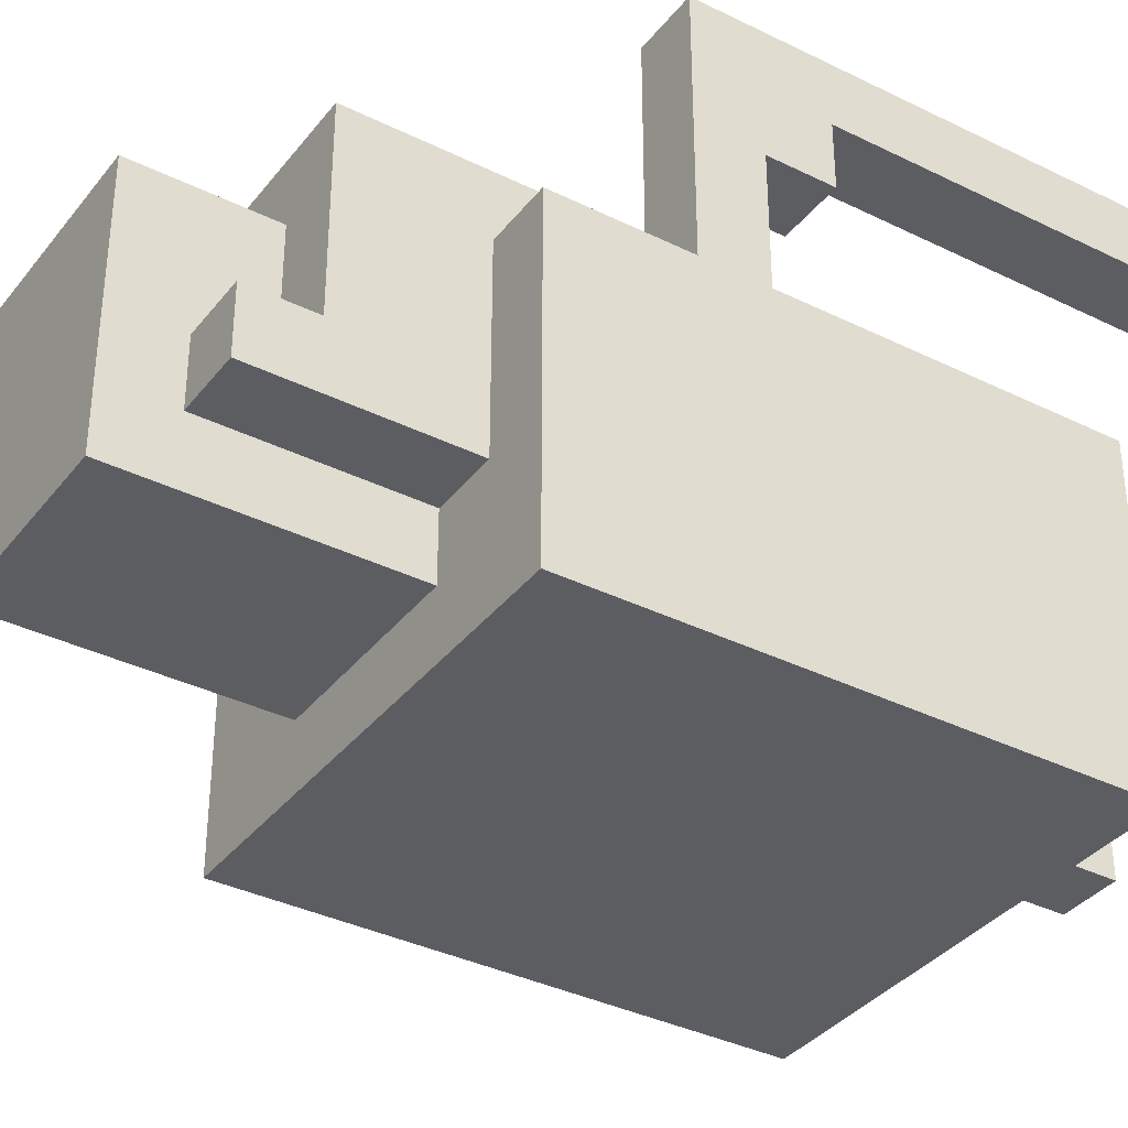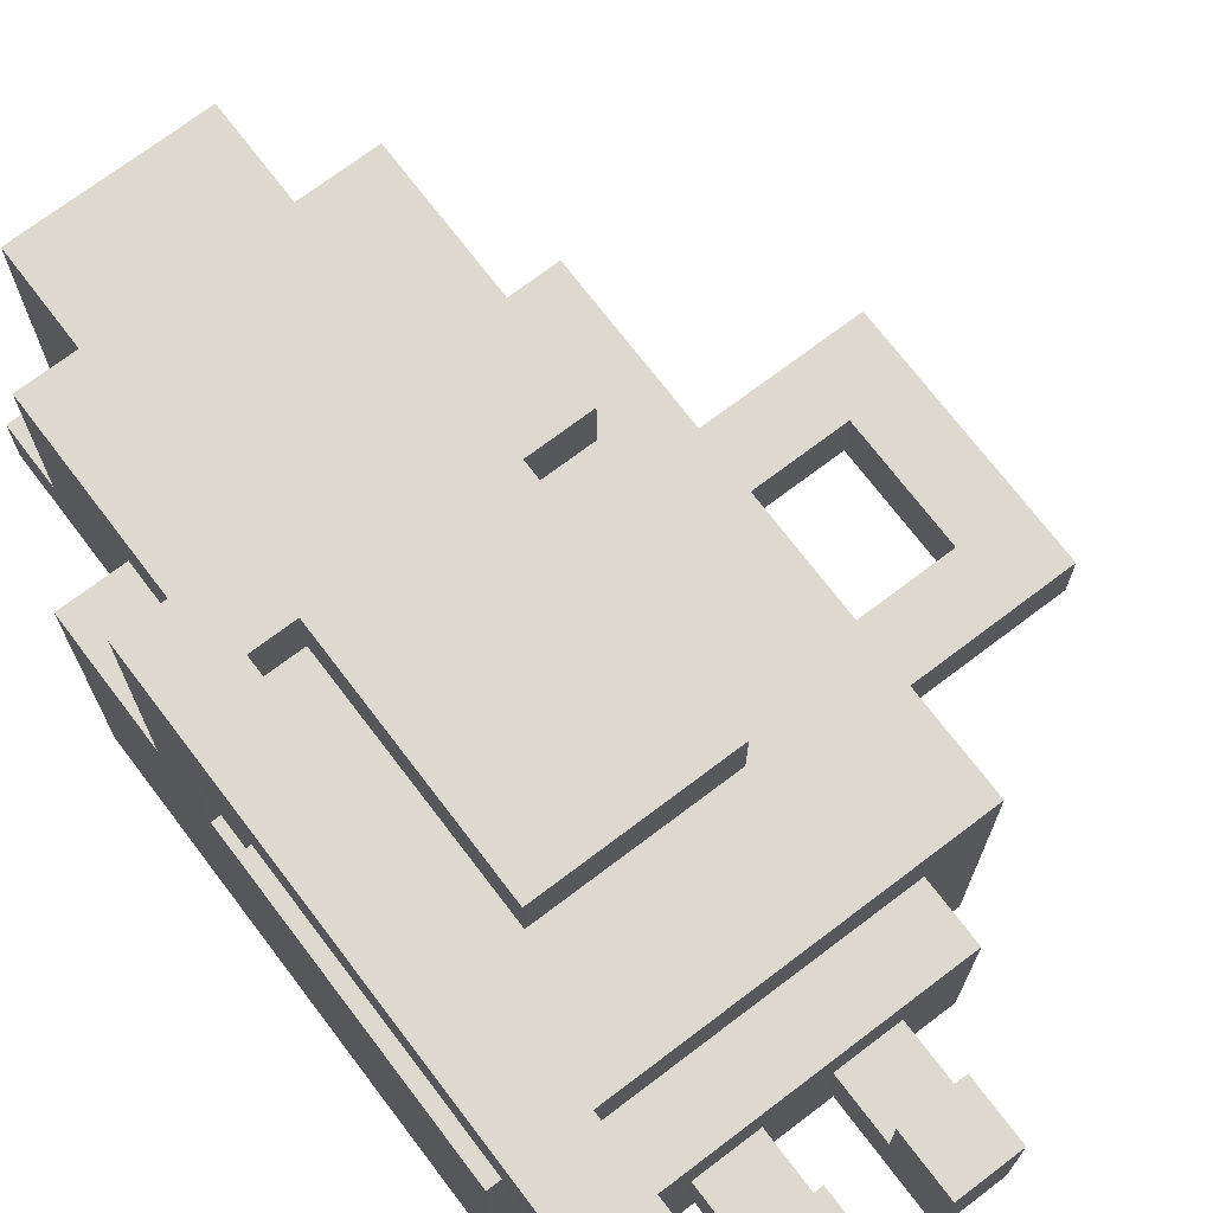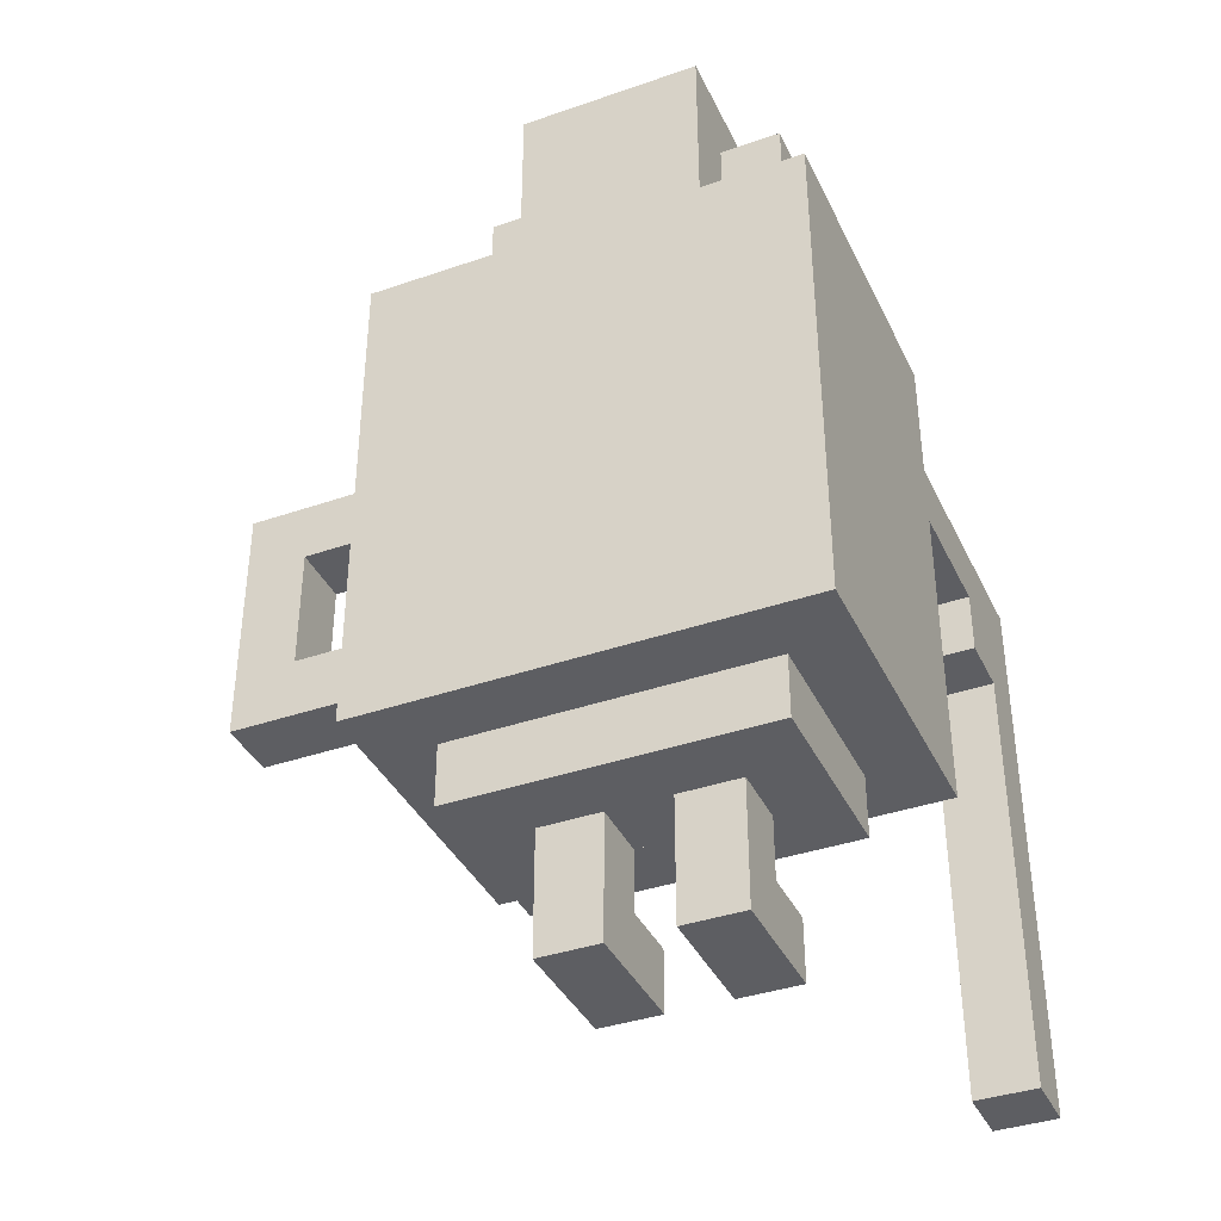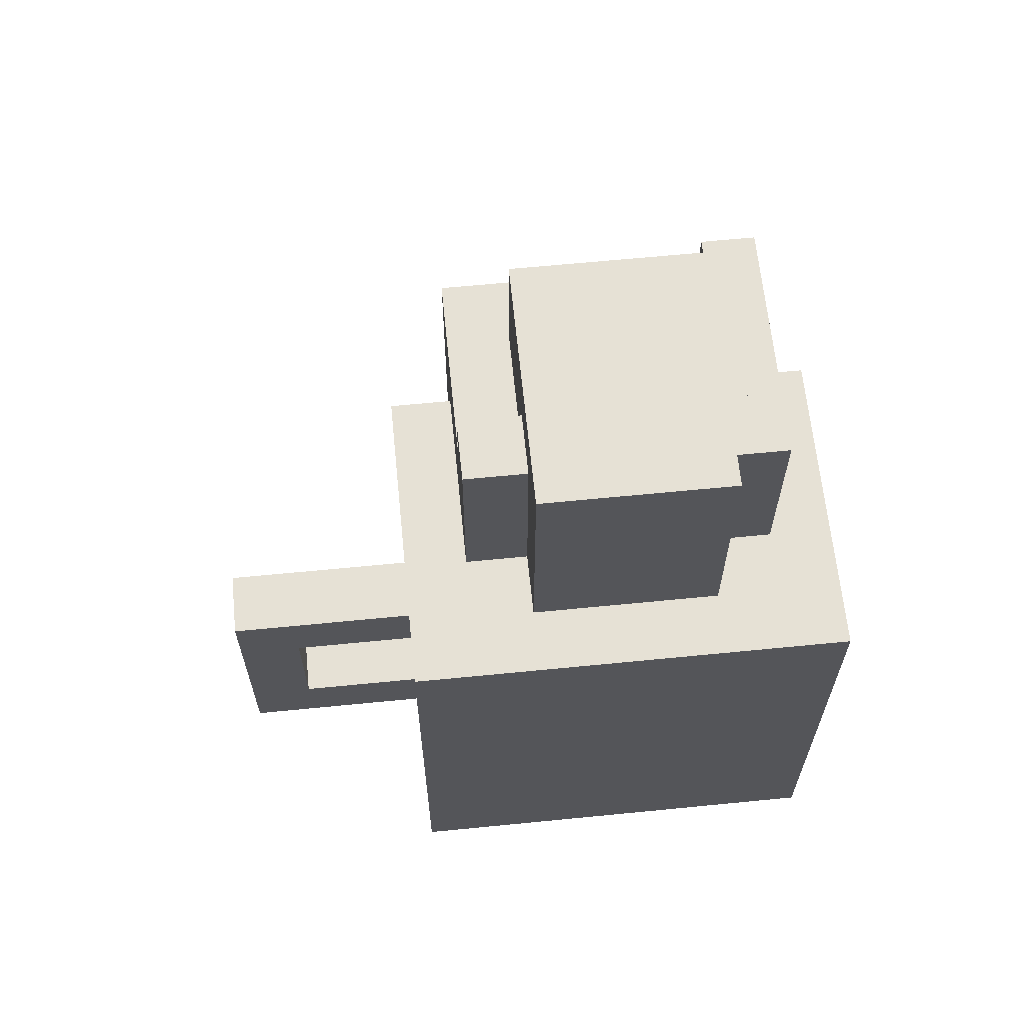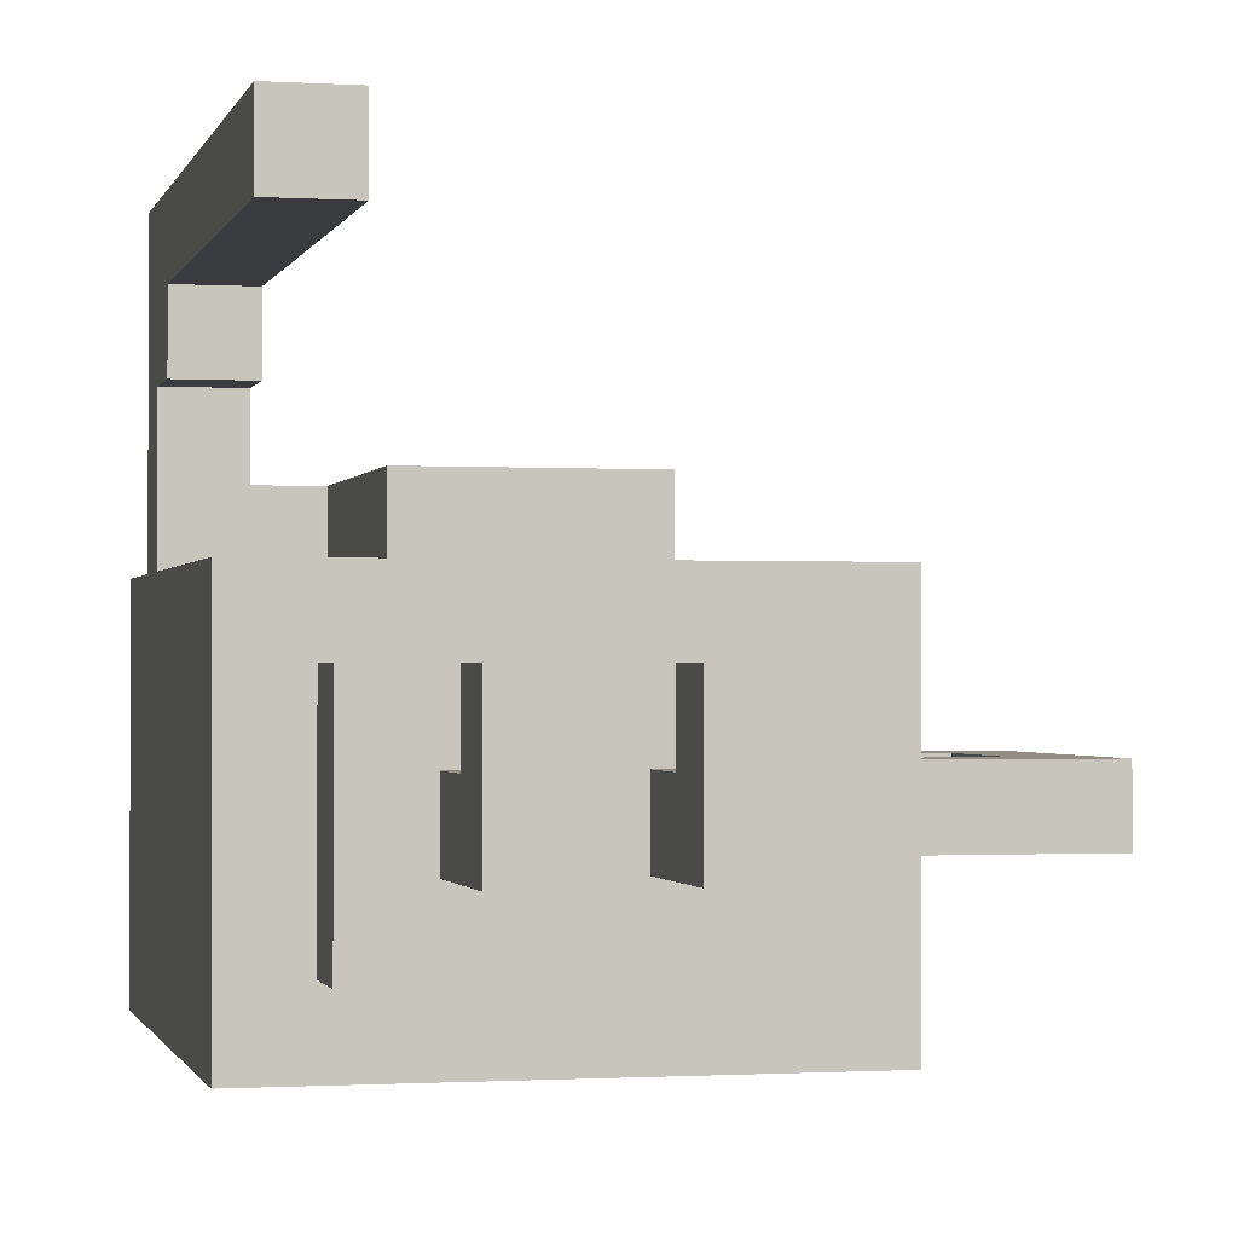
<metadata>
{"format":"obj","ext":"obj","renderer":"f3d","projection":"perspective","resolution":1024,"background":"white","views":[{"elev":-36.1,"azim":-122.9,"up":"+Z"},{"elev":71.8,"azim":-37.2,"up":"+Z"},{"elev":-38.3,"azim":-156.4,"up":"+Y"},{"elev":64.3,"azim":174.3,"up":"+Y"},{"elev":-0.9,"azim":-13.3,"up":"+Z"}]}
</metadata>
<code>
v -0.1875 0.9375 -0.125
v -0 0.9375 -0.125
v -0 0.9375 0.125
v -0.1875 0.9375 0.125
v -0.3125 0.6875 -0.1875
v -0.25 0.6875 -0.1875
v -0.25 0.6875 0.125
v -0.3125 0.6875 0.125
v 0.0625 0.6875 -0.1875
v 0.125 0.6875 -0.1875
v 0.125 0.6875 0.125
v 0.0625 0.6875 0.125
v -0.3125 0.5625 0.125
v -0.25 0.5625 0.125
v -0.25 0.5625 0.375
v -0.3125 0.5625 0.375
v -0.25 0.8125 0.125
v -0 0.8125 0.125
v -0 0.8125 0.1875
v -0.25 0.8125 0.1875
v -0 0.8125 0
v 0.0625 0.8125 0
v 0.0625 0.8125 0.1875
v -0 0.8125 0.1875
v 0.125 0.5625 -0.0625
v 0.3125 0.5625 -0.0625
v 0.3125 0.5625 0
v 0.125 0.5625 0
v -0.1875 0.6875 -0.1875
v -0 0.6875 -0.1875
v -0 0.6875 -0.125
v -0.1875 0.6875 -0.125
v -0.25 0.8125 0
v -0.1875 0.8125 0
v -0.1875 0.8125 0.125
v -0.25 0.8125 0.125
v 0.125 0.375 -0.0625
v 0.25 0.375 -0.0625
v 0.25 0.375 0
v 0.125 0.375 0
v -0.25 0.6875 -0.1875
v -0.1875 0.6875 -0.1875
v -0.1875 0.6875 -0.0625
v -0.25 0.6875 -0.0625
v -0 0.6875 -0.1875
v 0.0625 0.6875 -0.1875
v 0.0625 0.6875 -0.0625
v -0 0.6875 -0.0625
v -0.1875 0.0625 0
v -0.125 0.0625 0
v -0.125 0.0625 0.0625
v -0.1875 0.0625 0.0625
v -0.0625 0.0625 0
v -0 0.0625 0
v -0 0.0625 0.0625
v -0.0625 0.0625 0.0625
v -0.25 0.875 -0.0625
v -0.1875 0.875 -0.0625
v -0.1875 0.875 0
v -0.25 0.875 0
v -0 0.875 -0.0625
v 0.0625 0.875 -0.0625
v 0.0625 0.875 0
v -0 0.875 0
v -0.3125 0.1875 0.125
v 0.0625 0.1875 0.125
v 0.0625 0.1875 0.0625
v -0.3125 0.1875 0.0625
v -0.25 0.1875 -0.125
v 0.125 0.1875 -0.125
v 0.125 0.1875 -0.1875
v -0.25 0.1875 -0.1875
v -0.1875 0.3125 0.1875
v -0 0.3125 0.1875
v -0 0.3125 0.125
v -0.1875 0.3125 0.125
v 0.0625 0.1875 0.125
v 0.125 0.1875 0.125
v 0.125 0.1875 -0.125
v 0.0625 0.1875 -0.125
v -0.25 0.125 0.0625
v -0 0.125 0.0625
v -0 0.125 0
v -0.25 0.125 0
v -0.3125 0.1875 0.0625
v -0.25 0.1875 0.0625
v -0.25 0.1875 -0.1875
v -0.3125 0.1875 -0.1875
v 0.125 0.3125 0
v 0.3125 0.3125 0
v 0.3125 0.3125 -0.0625
v 0.125 0.3125 -0.0625
v -0.3125 0.5 0.25
v -0.25 0.5 0.25
v -0.25 0.5 0.125
v -0.3125 0.5 0.125
v -0.1875 0 0.0625
v -0.125 0 0.0625
v -0.125 0 -0.0625
v -0.1875 0 -0.0625
v -0.0625 0 0.0625
v -0 0 0.0625
v -0 0 -0.0625
v -0.0625 0 -0.0625
v -0 0.125 0.0625
v 0.0625 0.125 0.0625
v 0.0625 0.125 -0.0625
v -0 0.125 -0.0625
v -0.25 0.125 0
v -0.1875 0.125 0
v -0.1875 0.125 -0.125
v -0.25 0.125 -0.125
v -0.125 0.125 0
v -0.0625 0.125 0
v -0.0625 0.125 -0.125
v -0.125 0.125 -0.125
v 0.125 0.5 0
v 0.25 0.5 0
v 0.25 0.5 -0.0625
v 0.125 0.5 -0.0625
v -0.0625 0.125 -0.0625
v 0.0625 0.125 -0.0625
v 0.0625 0.125 -0.125
v -0.0625 0.125 -0.125
v -0.3125 0 0.375
v -0.25 0 0.375
v -0.25 0 0.3125
v -0.3125 0 0.3125
v -0.3125 0.4375 0.3125
v -0.25 0.4375 0.3125
v -0.25 0.4375 0.25
v -0.3125 0.4375 0.25
v -0.25 0.5625 0.1875
v -0.1875 0.5625 0.1875
v -0.1875 0.5625 0.125
v -0.25 0.5625 0.125
v -0 0.5625 0.1875
v 0.0625 0.5625 0.1875
v 0.0625 0.5625 0.125
v -0 0.5625 0.125
v -0.1875 0.125 -0.0625
v -0.125 0.125 -0.0625
v -0.125 0.125 -0.125
v -0.1875 0.125 -0.125
v -0.3125 0.6875 -0.1875
v -0.3125 0.6875 0.125
v -0.3125 0.1875 0.125
v -0.3125 0.1875 -0.1875
v -0.3125 0.5 0.3125
v -0.3125 0.5 0.375
v -0.3125 0 0.375
v -0.3125 0 0.3125
v -0.3125 0.5625 0.125
v -0.3125 0.5625 0.375
v -0.3125 0.5 0.375
v -0.3125 0.5 0.125
v -0.1875 0.5625 0.125
v -0.1875 0.5625 0.1875
v -0.1875 0.3125 0.1875
v -0.1875 0.3125 0.125
v -0.25 0.8125 0.125
v -0.25 0.8125 0.1875
v -0.25 0.5625 0.1875
v -0.25 0.5625 0.125
v -0.25 0.8125 0
v -0.25 0.8125 0.125
v -0.25 0.6875 0.125
v -0.25 0.6875 0
v -0.1875 0.9375 0
v -0.1875 0.9375 0.125
v -0.1875 0.8125 0.125
v -0.1875 0.8125 0
v -0.25 0.1875 -0.125
v -0.25 0.1875 0.0625
v -0.25 0.125 0.0625
v -0.25 0.125 -0.125
v -0.25 0.875 -0.0625
v -0.25 0.875 0
v -0.25 0.6875 0
v -0.25 0.6875 -0.0625
v -0.1875 0.875 -0.125
v -0.1875 0.875 -0.0625
v -0.1875 0.6875 -0.0625
v -0.1875 0.6875 -0.125
v -0.1875 0.0625 -0.0625
v -0.1875 0.0625 0.0625
v -0.1875 0 0.0625
v -0.1875 0 -0.0625
v -0.0625 0.0625 -0.0625
v -0.0625 0.0625 0.0625
v -0.0625 0 0.0625
v -0.0625 0 -0.0625
v 0.25 0.5 -0.0625
v 0.25 0.5 0
v 0.25 0.375 0
v 0.25 0.375 -0.0625
v -0.1875 0.9375 -0.125
v -0.1875 0.9375 0
v -0.1875 0.875 0
v -0.1875 0.875 -0.125
v -0.3125 0.5 0.25
v -0.3125 0.5 0.3125
v -0.3125 0.4375 0.3125
v -0.3125 0.4375 0.25
v -0.1875 0.125 -0.0625
v -0.1875 0.125 0
v -0.1875 0.0625 0
v -0.1875 0.0625 -0.0625
v -0.0625 0.125 -0.0625
v -0.0625 0.125 0
v -0.0625 0.0625 0
v -0.0625 0.0625 -0.0625
v 0.125 0.1875 0
v 0.125 0.1875 0.125
v 0.125 0.6875 0.125
v 0.125 0.6875 0
v -0.25 0 0.3125
v -0.25 0 0.375
v -0.25 0.5 0.375
v -0.25 0.5 0.3125
v 0.125 0.1875 -0.1875
v 0.125 0.1875 -0.125
v 0.125 0.6875 -0.125
v 0.125 0.6875 -0.1875
v -0.25 0.5 0.125
v -0.25 0.5 0.375
v -0.25 0.5625 0.375
v -0.25 0.5625 0.125
v -0 0.3125 0.125
v -0 0.3125 0.1875
v -0 0.5625 0.1875
v -0 0.5625 0.125
v 0.0625 0.5625 0.125
v 0.0625 0.5625 0.1875
v 0.0625 0.8125 0.1875
v 0.0625 0.8125 0.125
v 0.0625 0.6875 0
v 0.0625 0.6875 0.125
v 0.0625 0.8125 0.125
v 0.0625 0.8125 0
v -0 0.8125 0
v -0 0.8125 0.125
v -0 0.9375 0.125
v -0 0.9375 0
v 0.0625 0.125 -0.125
v 0.0625 0.125 0.0625
v 0.0625 0.1875 0.0625
v 0.0625 0.1875 -0.125
v 0.125 0.1875 -0.125
v 0.125 0.1875 0
v 0.125 0.3125 0
v 0.125 0.3125 -0.125
v 0.3125 0.3125 -0.0625
v 0.3125 0.3125 0
v 0.3125 0.5625 0
v 0.3125 0.5625 -0.0625
v 0.125 0.5625 -0.125
v 0.125 0.5625 0
v 0.125 0.6875 0
v 0.125 0.6875 -0.125
v 0.0625 0.6875 -0.0625
v 0.0625 0.6875 0
v 0.0625 0.875 0
v 0.0625 0.875 -0.0625
v 0.125 0.3125 -0.125
v 0.125 0.3125 -0.0625
v 0.125 0.5625 -0.0625
v 0.125 0.5625 -0.125
v -0 0.6875 -0.125
v -0 0.6875 -0.0625
v -0 0.875 -0.0625
v -0 0.875 -0.125
v -0.125 0 -0.0625
v -0.125 0 0.0625
v -0.125 0.0625 0.0625
v -0.125 0.0625 -0.0625
v -0 0 -0.0625
v -0 0 0.0625
v -0 0.0625 0.0625
v -0 0.0625 -0.0625
v 0.125 0.375 -0.0625
v 0.125 0.375 0
v 0.125 0.5 0
v 0.125 0.5 -0.0625
v -0 0.875 -0.125
v -0 0.875 0
v -0 0.9375 0
v -0 0.9375 -0.125
v -0.25 0.4375 0.25
v -0.25 0.4375 0.3125
v -0.25 0.5 0.3125
v -0.25 0.5 0.25
v -0.125 0.0625 -0.0625
v -0.125 0.0625 0
v -0.125 0.125 0
v -0.125 0.125 -0.0625
v -0 0.0625 -0.0625
v -0 0.0625 0
v -0 0.125 0
v -0 0.125 -0.0625
v -0.3125 0.1875 -0.1875
v 0.125 0.1875 -0.1875
v 0.125 0.6875 -0.1875
v -0.3125 0.6875 -0.1875
v -0.1875 0.6875 -0.125
v -0 0.6875 -0.125
v -0 0.9375 -0.125
v -0.1875 0.9375 -0.125
v -0.3125 0 0.3125
v -0.25 0 0.3125
v -0.25 0.4375 0.3125
v -0.3125 0.4375 0.3125
v -0.25 0.125 -0.125
v 0.0625 0.125 -0.125
v 0.0625 0.1875 -0.125
v -0.25 0.1875 -0.125
v 0.25 0.3125 -0.0625
v 0.3125 0.3125 -0.0625
v 0.3125 0.5625 -0.0625
v 0.25 0.5625 -0.0625
v -0.25 0.6875 -0.0625
v -0.1875 0.6875 -0.0625
v -0.1875 0.875 -0.0625
v -0.25 0.875 -0.0625
v -0 0.6875 -0.0625
v 0.0625 0.6875 -0.0625
v 0.0625 0.875 -0.0625
v -0 0.875 -0.0625
v -0.1875 0 -0.0625
v -0.125 0 -0.0625
v -0.125 0.125 -0.0625
v -0.1875 0.125 -0.0625
v -0.0625 0 -0.0625
v -0 0 -0.0625
v -0 0.125 -0.0625
v -0.0625 0.125 -0.0625
v 0.125 0.3125 -0.0625
v 0.25 0.3125 -0.0625
v 0.25 0.375 -0.0625
v 0.125 0.375 -0.0625
v 0.125 0.5 -0.0625
v 0.25 0.5 -0.0625
v 0.25 0.5625 -0.0625
v 0.125 0.5625 -0.0625
v -0.3125 0.4375 0.25
v -0.25 0.4375 0.25
v -0.25 0.5 0.25
v -0.3125 0.5 0.25
v -0.25 0.8125 0.1875
v 0.0625 0.8125 0.1875
v 0.0625 0.5625 0.1875
v -0.25 0.5625 0.1875
v -0.3125 0.5625 0.375
v -0.25 0.5625 0.375
v -0.25 0 0.375
v -0.3125 0 0.375
v -0.1875 0.5625 0.1875
v -0 0.5625 0.1875
v -0 0.3125 0.1875
v -0.1875 0.3125 0.1875
v -0.3125 0.3125 0.125
v 0.125 0.3125 0.125
v 0.125 0.1875 0.125
v -0.3125 0.1875 0.125
v -0.3125 0.5 0.125
v -0.1875 0.5 0.125
v -0.1875 0.3125 0.125
v -0.3125 0.3125 0.125
v -0 0.5625 0.125
v 0.125 0.5625 0.125
v 0.125 0.3125 0.125
v -0 0.3125 0.125
v -0.1875 0.9375 0.125
v -0 0.9375 0.125
v -0 0.8125 0.125
v -0.1875 0.8125 0.125
v -0.25 0.1875 0.0625
v 0.0625 0.1875 0.0625
v 0.0625 0.125 0.0625
v -0.25 0.125 0.0625
v 0.25 0.5625 0
v 0.3125 0.5625 0
v 0.3125 0.3125 0
v 0.25 0.3125 0
v -0.3125 0.6875 0.125
v -0.25 0.6875 0.125
v -0.25 0.5625 0.125
v -0.3125 0.5625 0.125
v 0.0625 0.6875 0.125
v 0.125 0.6875 0.125
v 0.125 0.5625 0.125
v 0.0625 0.5625 0.125
v 0.125 0.375 0
v 0.25 0.375 0
v 0.25 0.3125 0
v 0.125 0.3125 0
v 0.125 0.5625 0
v 0.25 0.5625 0
v 0.25 0.5 0
v 0.125 0.5 0
v -0.25 0.5625 0.125
v -0.1875 0.5625 0.125
v -0.1875 0.5 0.125
v -0.25 0.5 0.125
v -0.1875 0.0625 0.0625
v -0.125 0.0625 0.0625
v -0.125 0 0.0625
v -0.1875 0 0.0625
v -0.0625 0.0625 0.0625
v -0 0.0625 0.0625
v -0 0 0.0625
v -0.0625 0 0.0625
v -0.1875 0.125 0
v -0.125 0.125 0
v -0.125 0.0625 0
v -0.1875 0.0625 0
v -0.0625 0.125 0
v -0 0.125 0
v -0 0.0625 0
v -0.0625 0.0625 0
v -0.25 0.875 0
v -0.1875 0.875 0
v -0.1875 0.8125 0
v -0.25 0.8125 0
v -0 0.875 0
v 0.0625 0.875 0
v 0.0625 0.8125 0
v -0 0.8125 0
g Old_Man
f 3 2 1
f 4 3 1
f 7 6 5
f 8 7 5
f 11 10 9
f 12 11 9
f 15 14 13
f 16 15 13
f 19 18 17
f 20 19 17
f 23 22 21
f 24 23 21
f 27 26 25
f 28 27 25
f 31 30 29
f 32 31 29
f 35 34 33
f 36 35 33
f 39 38 37
f 40 39 37
f 43 42 41
f 44 43 41
f 47 46 45
f 48 47 45
f 51 50 49
f 52 51 49
f 55 54 53
f 56 55 53
f 59 58 57
f 60 59 57
f 63 62 61
f 64 63 61
f 67 66 65
f 68 67 65
f 71 70 69
f 72 71 69
f 75 74 73
f 76 75 73
f 79 78 77
f 80 79 77
f 83 82 81
f 84 83 81
f 87 86 85
f 88 87 85
f 91 90 89
f 92 91 89
f 95 94 93
f 96 95 93
f 99 98 97
f 100 99 97
f 103 102 101
f 104 103 101
f 107 106 105
f 108 107 105
f 111 110 109
f 112 111 109
f 115 114 113
f 116 115 113
f 119 118 117
f 120 119 117
f 123 122 121
f 124 123 121
f 127 126 125
f 128 127 125
f 131 130 129
f 132 131 129
f 135 134 133
f 136 135 133
f 139 138 137
f 140 139 137
f 143 142 141
f 144 143 141
f 147 146 145
f 148 147 145
f 151 150 149
f 152 151 149
f 155 154 153
f 156 155 153
f 159 158 157
f 160 159 157
f 163 162 161
f 164 163 161
f 167 166 165
f 168 167 165
f 171 170 169
f 172 171 169
f 175 174 173
f 176 175 173
f 179 178 177
f 180 179 177
f 183 182 181
f 184 183 181
f 187 186 185
f 188 187 185
f 191 190 189
f 192 191 189
f 195 194 193
f 196 195 193
f 199 198 197
f 200 199 197
f 203 202 201
f 204 203 201
f 207 206 205
f 208 207 205
f 211 210 209
f 212 211 209
f 215 214 213
f 216 215 213
f 219 218 217
f 220 219 217
f 223 222 221
f 224 223 221
f 227 226 225
f 228 227 225
f 231 230 229
f 232 231 229
f 235 234 233
f 236 235 233
f 239 238 237
f 240 239 237
f 243 242 241
f 244 243 241
f 247 246 245
f 248 247 245
f 251 250 249
f 252 251 249
f 255 254 253
f 256 255 253
f 259 258 257
f 260 259 257
f 263 262 261
f 264 263 261
f 267 266 265
f 268 267 265
f 271 270 269
f 272 271 269
f 275 274 273
f 276 275 273
f 279 278 277
f 280 279 277
f 283 282 281
f 284 283 281
f 287 286 285
f 288 287 285
f 291 290 289
f 292 291 289
f 295 294 293
f 296 295 293
f 299 298 297
f 300 299 297
f 303 302 301
f 304 303 301
f 307 306 305
f 308 307 305
f 311 310 309
f 312 311 309
f 315 314 313
f 316 315 313
f 319 318 317
f 320 319 317
f 323 322 321
f 324 323 321
f 327 326 325
f 328 327 325
f 331 330 329
f 332 331 329
f 335 334 333
f 336 335 333
f 339 338 337
f 340 339 337
f 343 342 341
f 344 343 341
f 347 346 345
f 348 347 345
f 351 350 349
f 352 351 349
f 355 354 353
f 356 355 353
f 359 358 357
f 360 359 357
f 363 362 361
f 364 363 361
f 367 366 365
f 368 367 365
f 371 370 369
f 372 371 369
f 375 374 373
f 376 375 373
f 379 378 377
f 380 379 377
f 383 382 381
f 384 383 381
f 387 386 385
f 388 387 385
f 391 390 389
f 392 391 389
f 395 394 393
f 396 395 393
f 399 398 397
f 400 399 397
f 403 402 401
f 404 403 401
f 407 406 405
f 408 407 405
f 411 410 409
f 412 411 409
f 415 414 413
f 416 415 413
f 419 418 417
f 420 419 417
f 423 422 421
f 424 423 421
f 427 426 425
f 428 427 425

</code>
